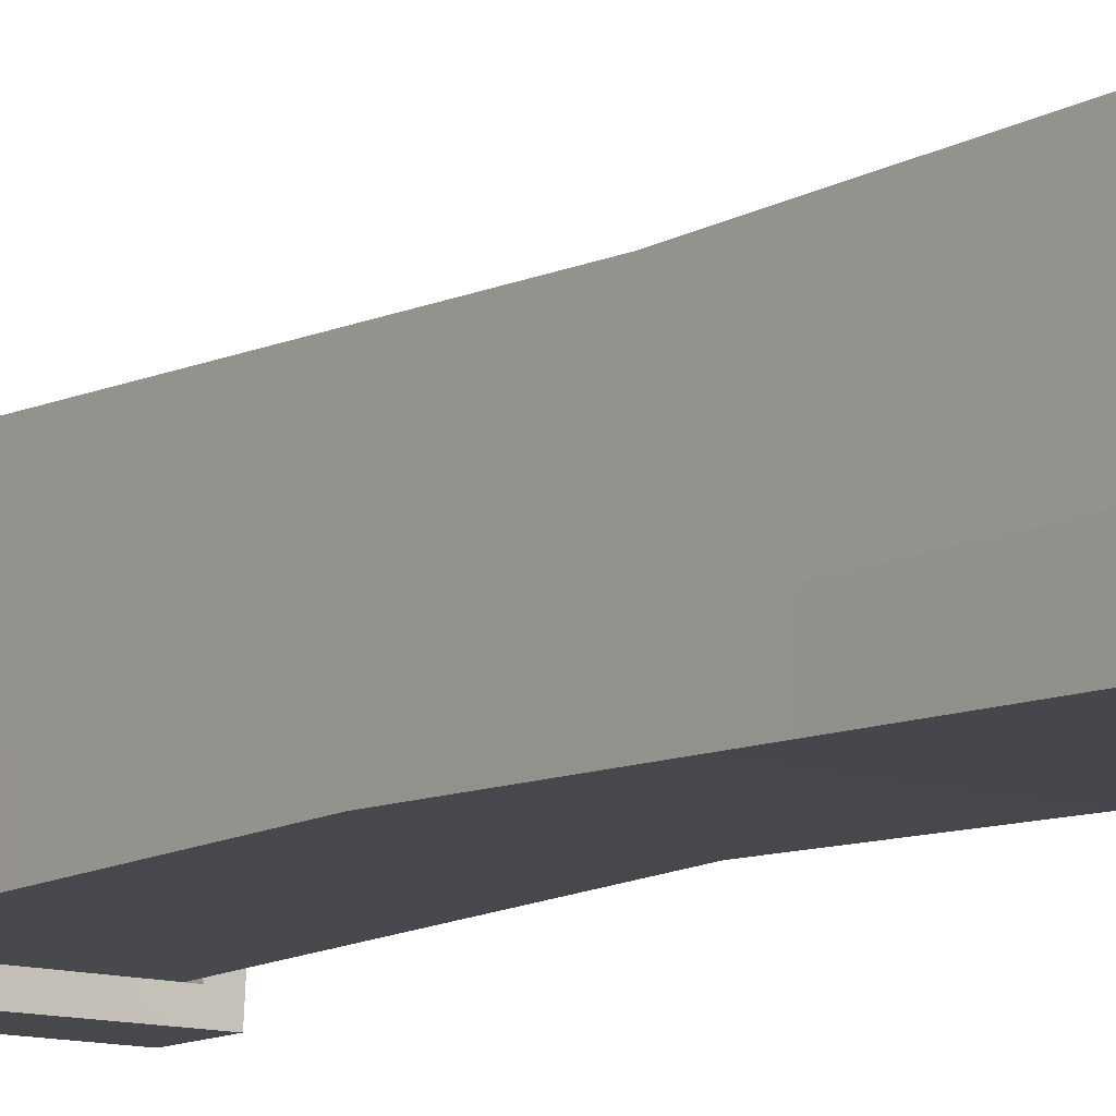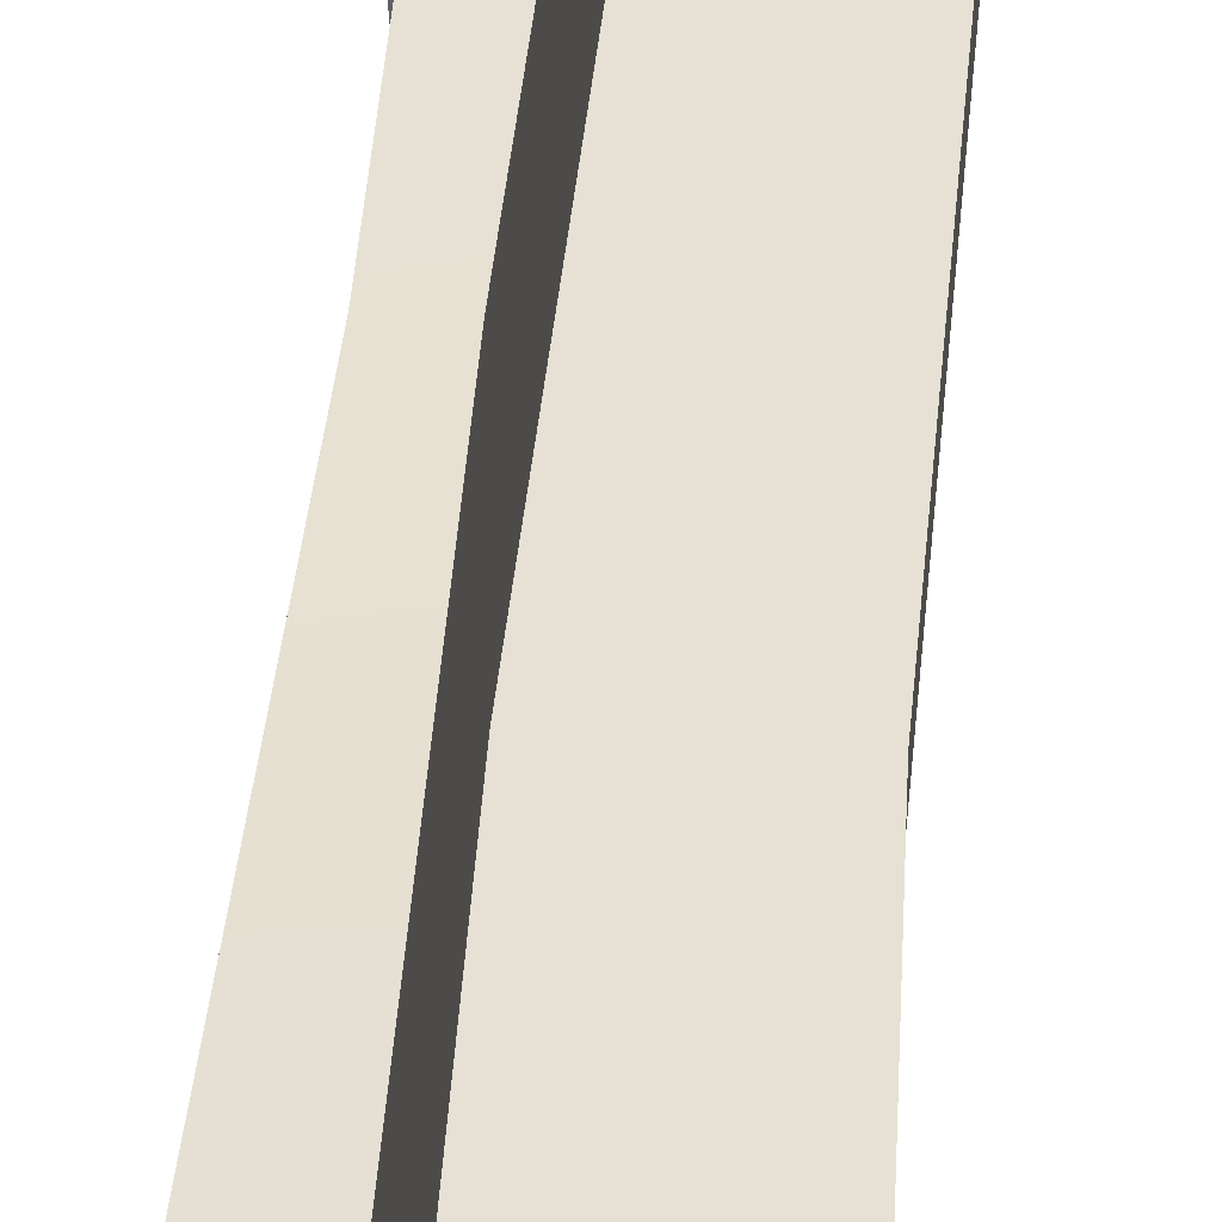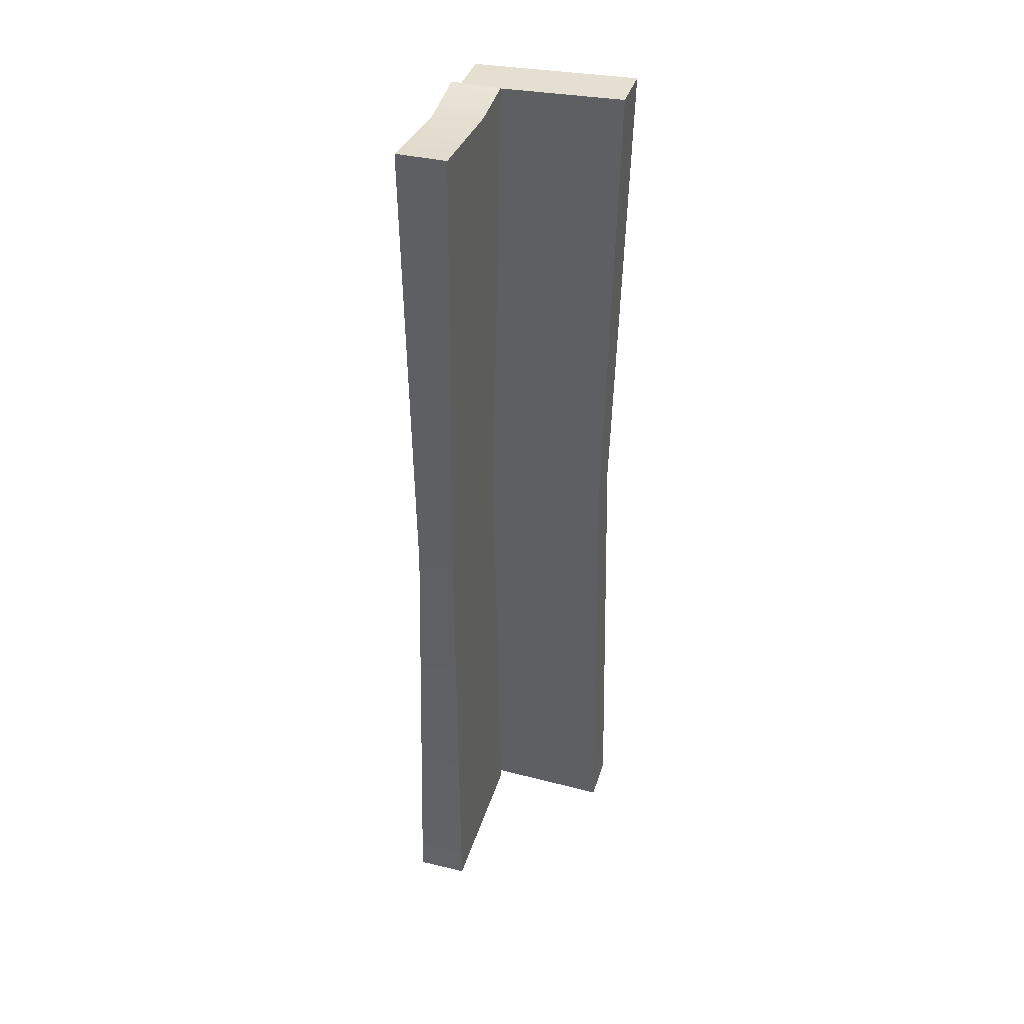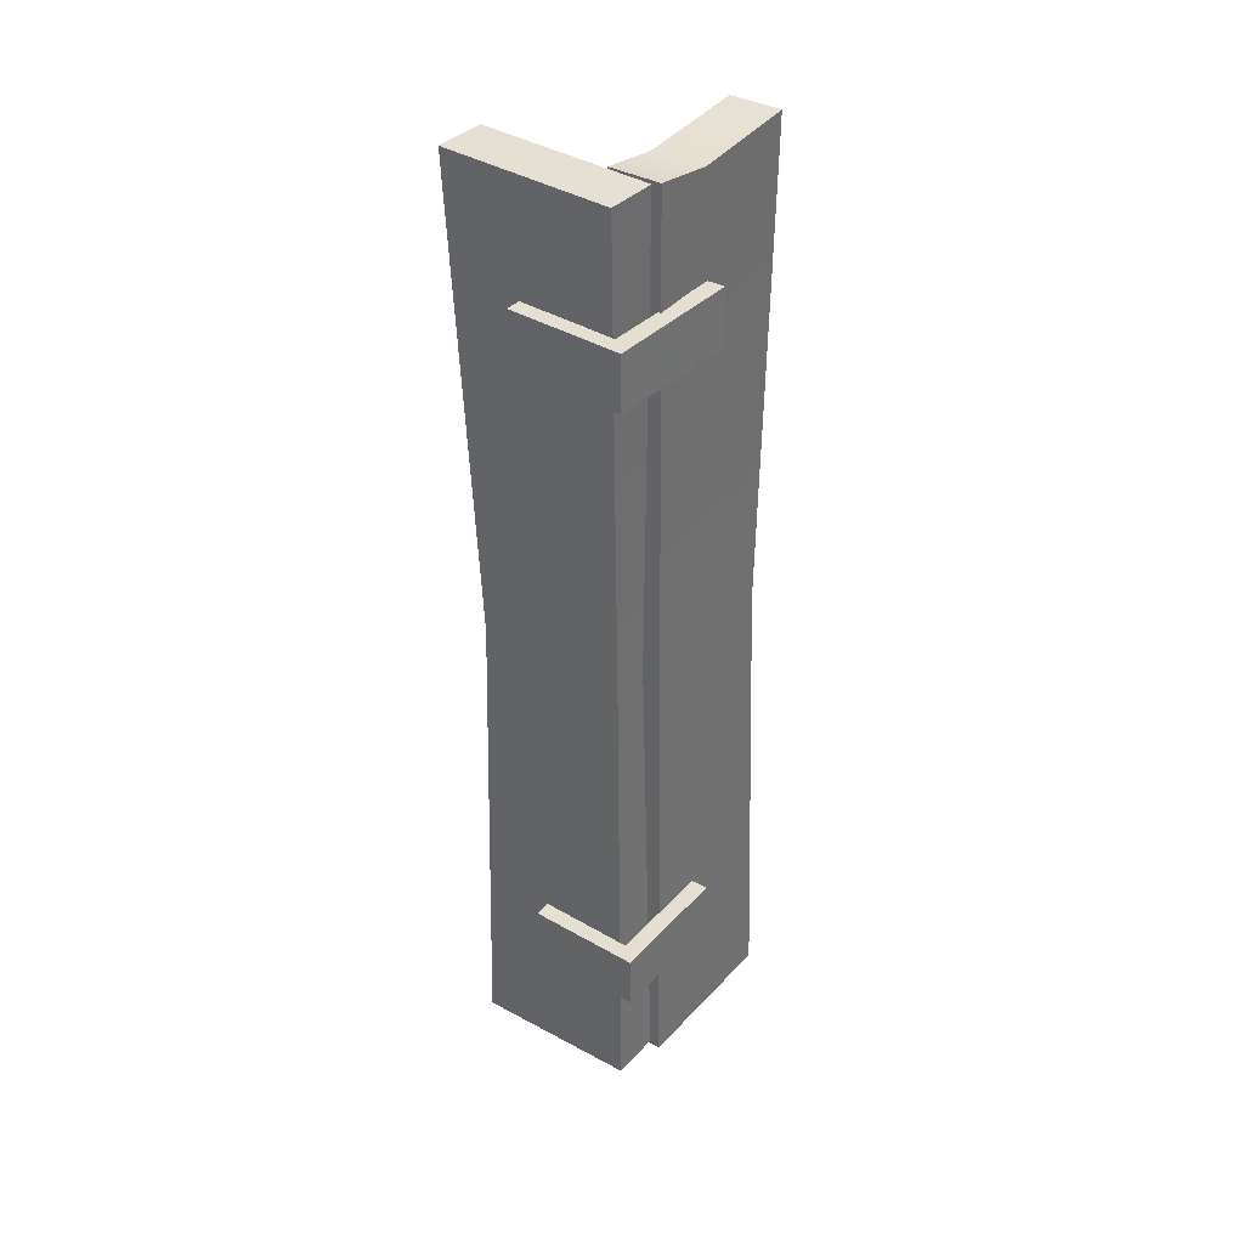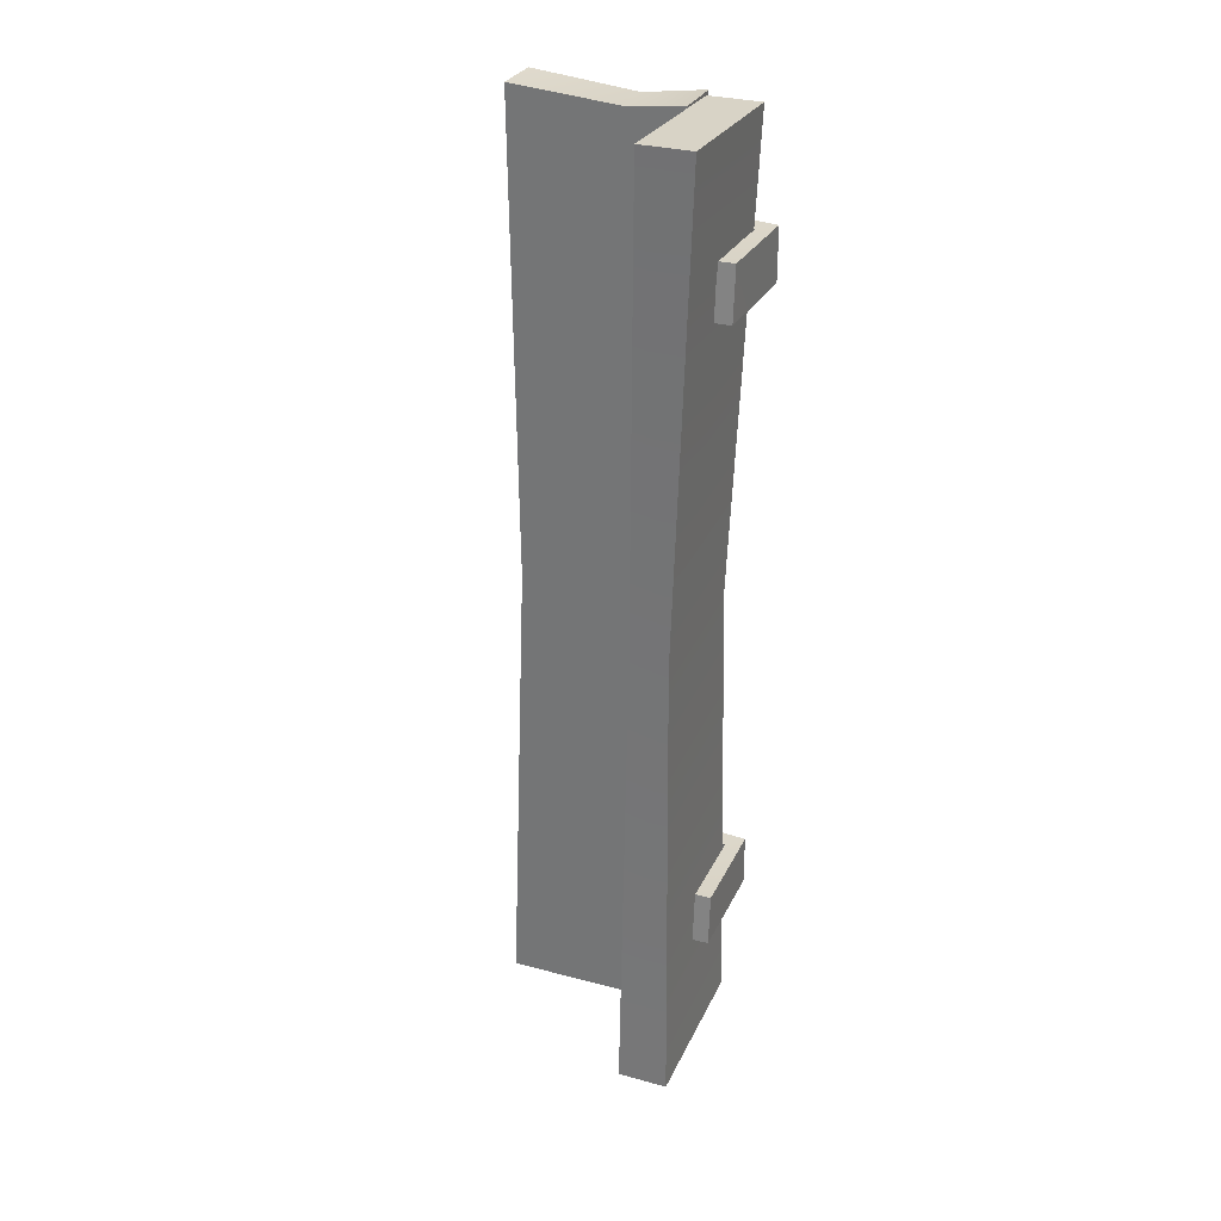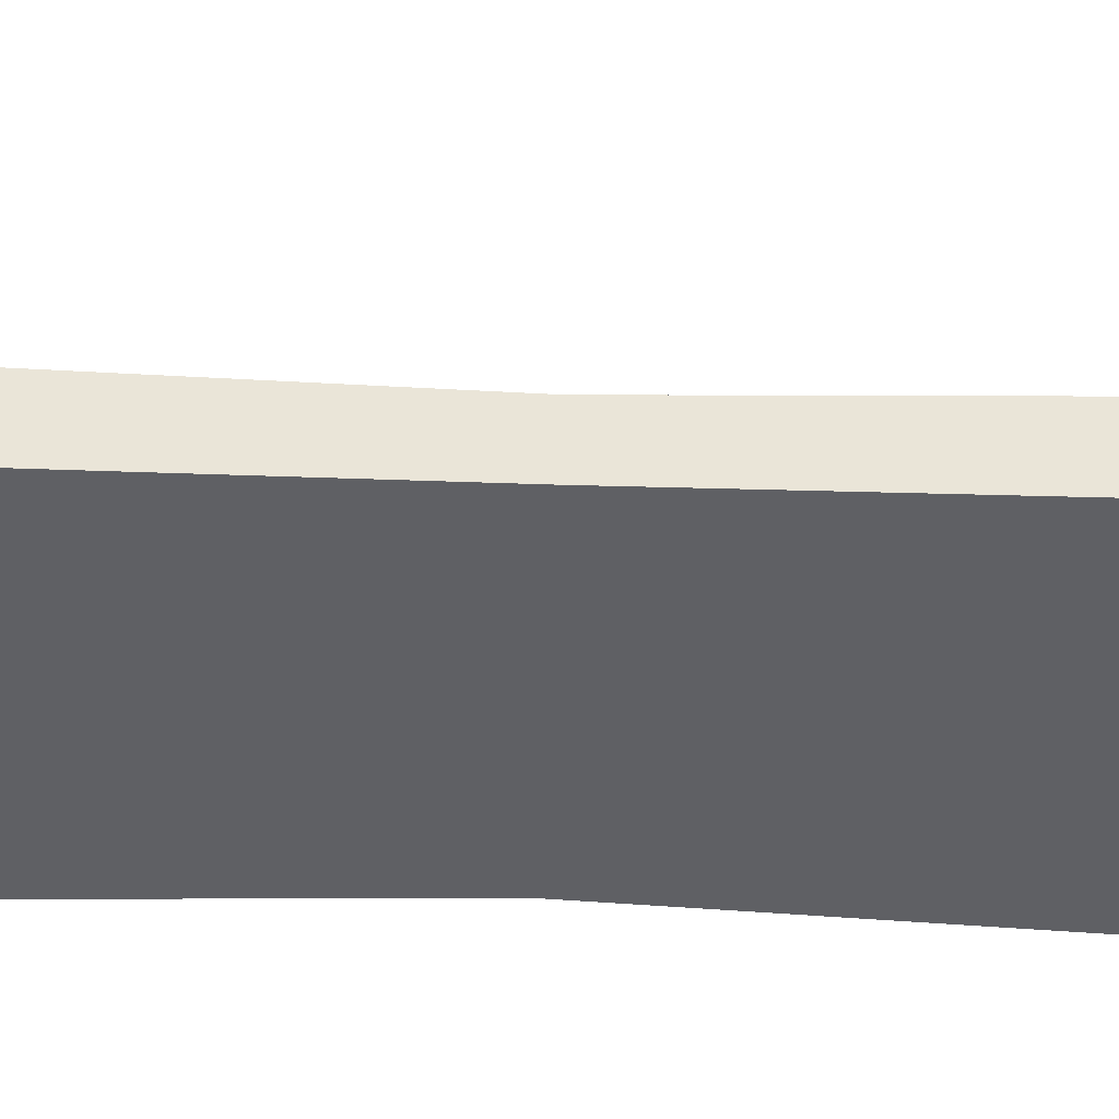
<metadata>
{"format":"obj","ext":"obj","renderer":"f3d","projection":"perspective","resolution":1024,"background":"white","views":[{"elev":-12.0,"azim":141.4,"up":"+Z"},{"elev":39.6,"azim":4.1,"up":"+Z"},{"elev":38.2,"azim":16.6,"up":"+Y"},{"elev":36.3,"azim":-143.7,"up":"+Y"},{"elev":29.8,"azim":112.0,"up":"+Y"},{"elev":45.8,"azim":-87.1,"up":"+Z"}]}
</metadata>
<code>
g cratepart2
v 0.02695 0.2966 -0.09883
v 0.0225 0.3465 -0.09883
v -0.06719 0.2931 -0.09994
v -0.07459 0.2931 0.01047
v -0.07459 0.3483 0.00807
v -0.06719 0.2931 -0.09994
v -0.07354 -0.3288 0.01279
v -0.07354 -0.2737 0.01039
v -0.07016 -0.2784 -0.09064
v -0.07016 -0.2784 -0.09064
v 0.01728 -0.2754 -0.09182
v 0.02174 -0.3253 -0.09182
v -0.02672 -0.4519 -0.04237
v -0.07515 -0.4519 -0.04237
v -0.02671 -0.4541 0.1149
v -0.07515 -0.4541 0.1149
v -0.07436 0.4431 0.003675
v -0.07481 0.4531 0.103
v -0.06882 -0.002955 0.1005
v -0.06882 -0.004814 -0.03987
v -0.07481 0.451 -0.05437
v -0.07515 -0.4519 -0.04237
v -0.07515 -0.4541 0.1149
v -0.07481 0.451 -0.05437
v -0.02705 0.451 -0.05437
v -0.07436 0.4431 0.003675
v -0.02747 0.4446 -0.001226
v -0.02704 0.4531 0.103
v -0.07481 0.4531 0.103
v -0.07481 0.4531 0.103
v -0.02704 0.4531 0.103
v -0.06882 -0.002955 0.1005
v -0.03304 -0.002955 0.1005
v -0.07515 -0.4541 0.1149
v -0.02671 -0.4541 0.1149
v -0.06882 -0.004814 -0.03987
v -0.02705 0.451 -0.05437
v -0.07481 0.451 -0.05437
v -0.03304 -0.004814 -0.03987
v -0.02672 -0.4519 -0.04237
v -0.07515 -0.4519 -0.04237
v -0.06719 0.3435 -0.09994
v 0.02204 0.3465 -0.1142
v 0.0225 0.3465 -0.09883
v -0.08359 0.3435 -0.1149
v -0.07459 0.3483 0.00807
v -0.0904 0.3483 0.008589
v -0.07459 0.2931 0.01047
v -0.06719 0.2931 -0.09994
v -0.0904 0.2931 0.01099
v -0.08359 0.2931 -0.1149
v 0.0265 0.2966 -0.1142
v 0.02695 0.2966 -0.09883
v 0.02204 0.3465 -0.1142
v 0.0265 0.2966 -0.1142
v 0.0225 0.3465 -0.09883
v 0.02695 0.2966 -0.09883
v -0.07459 0.3483 0.00807
v -0.07459 0.2931 0.01047
v -0.0904 0.3483 0.008589
v -0.0904 0.2931 0.01099
v -0.0904 0.3483 0.008589
v -0.0904 0.2931 0.01099
v -0.08359 0.3435 -0.1149
v -0.08359 0.2931 -0.1149
v -0.08359 0.3435 -0.1149
v -0.08359 0.2931 -0.1149
v 0.02204 0.3465 -0.1142
v 0.0265 0.2966 -0.1142
v 0.0904 -0.45 -0.09277
v -0.0585 0.006129 -0.08577
v -0.06697 -0.4449 -0.09277
v 0.08193 0.006129 -0.08577
v -0.06692 0.4485 -0.1038
v 0.09035 0.4541 -0.1038
v -0.06692 0.4485 -0.1038
v 0.09035 0.4541 -0.1038
v -0.06692 0.4485 -0.05536
v 0.09035 0.4541 -0.05536
v 0.0904 -0.45 -0.045
v 0.0904 -0.45 -0.09277
v -0.06697 -0.4449 -0.045
v -0.06697 -0.4449 -0.09277
v -0.06697 -0.4449 -0.045
v -0.06697 -0.4449 -0.09277
v -0.0585 0.006129 -0.04999
v -0.0585 0.006129 -0.08577
v -0.06692 0.4485 -0.05536
v -0.06692 0.4485 -0.1038
v 0.0904 -0.45 -0.045
v 0.08193 0.006129 -0.08577
v 0.0904 -0.45 -0.09277
v 0.08193 0.006129 -0.04999
v 0.09035 0.4541 -0.05536
v 0.09035 0.4541 -0.1038
v -0.07016 -0.2784 -0.09064
v 0.01683 -0.2754 -0.1072
v 0.01728 -0.2754 -0.09182
v -0.08655 -0.2784 -0.1056
v -0.07354 -0.2737 0.01039
v -0.08934 -0.2737 0.0109
v -0.07354 -0.3288 0.01279
v -0.07016 -0.3288 -0.09064
v -0.08934 -0.3288 0.01331
v -0.08655 -0.3288 -0.1056
v 0.02128 -0.3253 -0.1072
v 0.02174 -0.3253 -0.09182
v 0.01683 -0.2754 -0.1072
v 0.02128 -0.3253 -0.1072
v 0.01728 -0.2754 -0.09182
v 0.02174 -0.3253 -0.09182
v -0.07354 -0.2737 0.01039
v -0.07354 -0.3288 0.01279
v -0.08934 -0.2737 0.0109
v -0.08934 -0.3288 0.01331
v -0.08934 -0.2737 0.0109
v -0.08934 -0.3288 0.01331
v -0.08655 -0.2784 -0.1056
v -0.08655 -0.3288 -0.1056
v -0.08655 -0.2784 -0.1056
v -0.08655 -0.3288 -0.1056
v 0.01683 -0.2754 -0.1072
v 0.02128 -0.3253 -0.1072
v -0.02672 -0.4519 -0.04237
v -0.02671 -0.4541 0.1149
v -0.03304 -0.002955 0.1005
v -0.03304 -0.004814 -0.03987
v -0.02705 0.451 -0.05437
v -0.02747 0.4446 -0.001226
v -0.02704 0.4531 0.103
v -0.06692 0.4485 -0.05536
v 0.09035 0.4541 -0.05536
v 0.08193 0.006129 -0.04999
v -0.0585 0.006129 -0.04999
v -0.06697 -0.4449 -0.045
v 0.0904 -0.45 -0.045
g cratepart2_0
f 3 2 1
f 6 5 4
f 9 8 7
f 12 11 10
f 15 14 13
f 16 14 15
f 19 18 17
f 20 19 17
f 17 21 20
f 22 19 20
f 23 19 22
f 26 25 24
f 27 25 26
f 27 26 28
f 28 26 29
f 32 31 30
f 33 31 32
f 32 34 33
f 33 34 35
f 38 37 36
f 36 37 39
f 39 40 36
f 36 40 41
f 44 43 42
f 42 43 45
f 42 45 46
f 46 45 47
f 50 49 48
f 51 49 50
f 51 52 49
f 49 52 53
f 56 55 54
f 57 55 56
f 60 59 58
f 61 59 60
f 64 63 62
f 65 63 64
f 68 67 66
f 69 67 68
f 72 71 70
f 70 71 73
f 71 74 73
f 73 74 75
f 78 77 76
f 79 77 78
f 82 81 80
f 83 81 82
f 86 85 84
f 87 85 86
f 88 87 86
f 89 87 88
f 92 91 90
f 90 91 93
f 91 94 93
f 95 94 91
f 98 97 96
f 96 97 99
f 96 99 100
f 100 99 101
f 104 103 102
f 105 103 104
f 105 106 103
f 103 106 107
f 110 109 108
f 111 109 110
f 114 113 112
f 115 113 114
f 118 117 116
f 119 117 118
f 122 121 120
f 123 121 122
f 126 125 124
f 124 127 126
f 127 128 126
f 128 129 126
f 126 129 130
f 133 132 131
f 131 134 133
f 133 134 135
f 135 136 133

</code>
